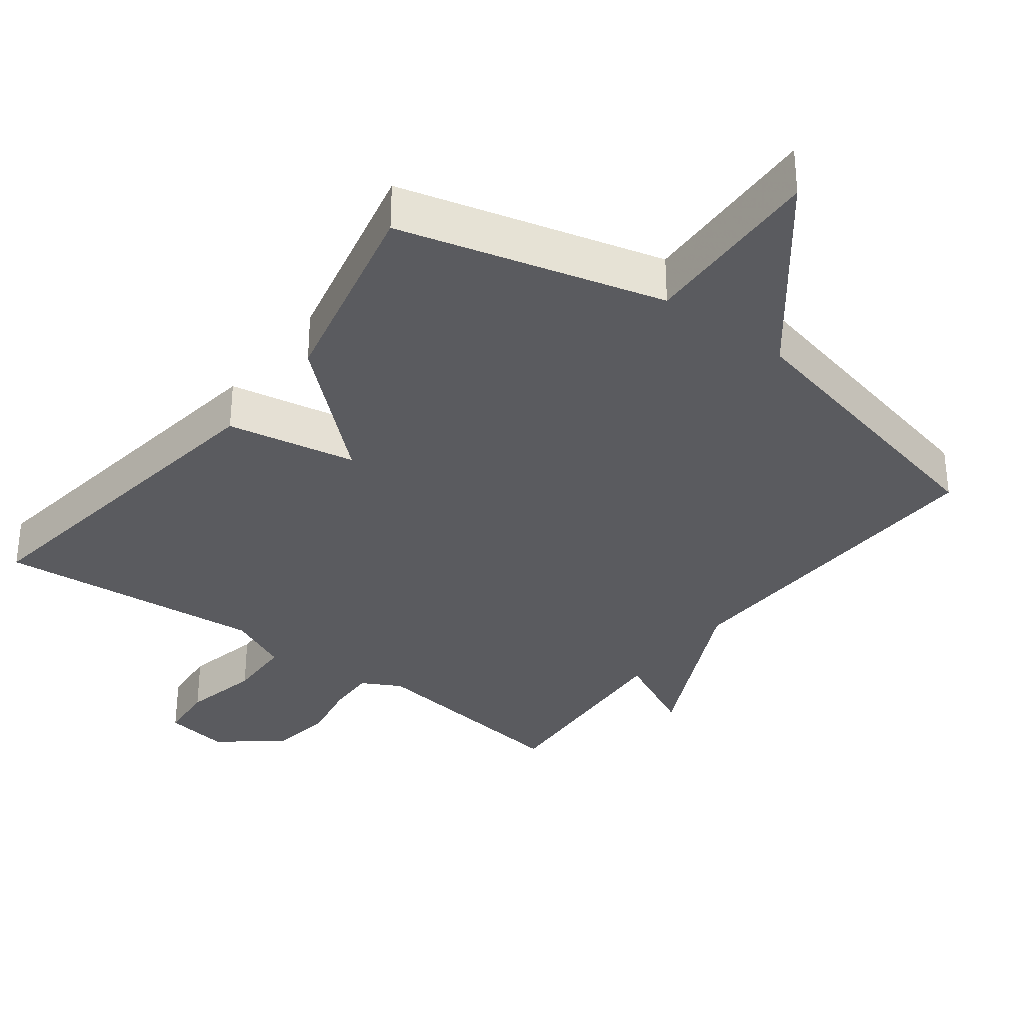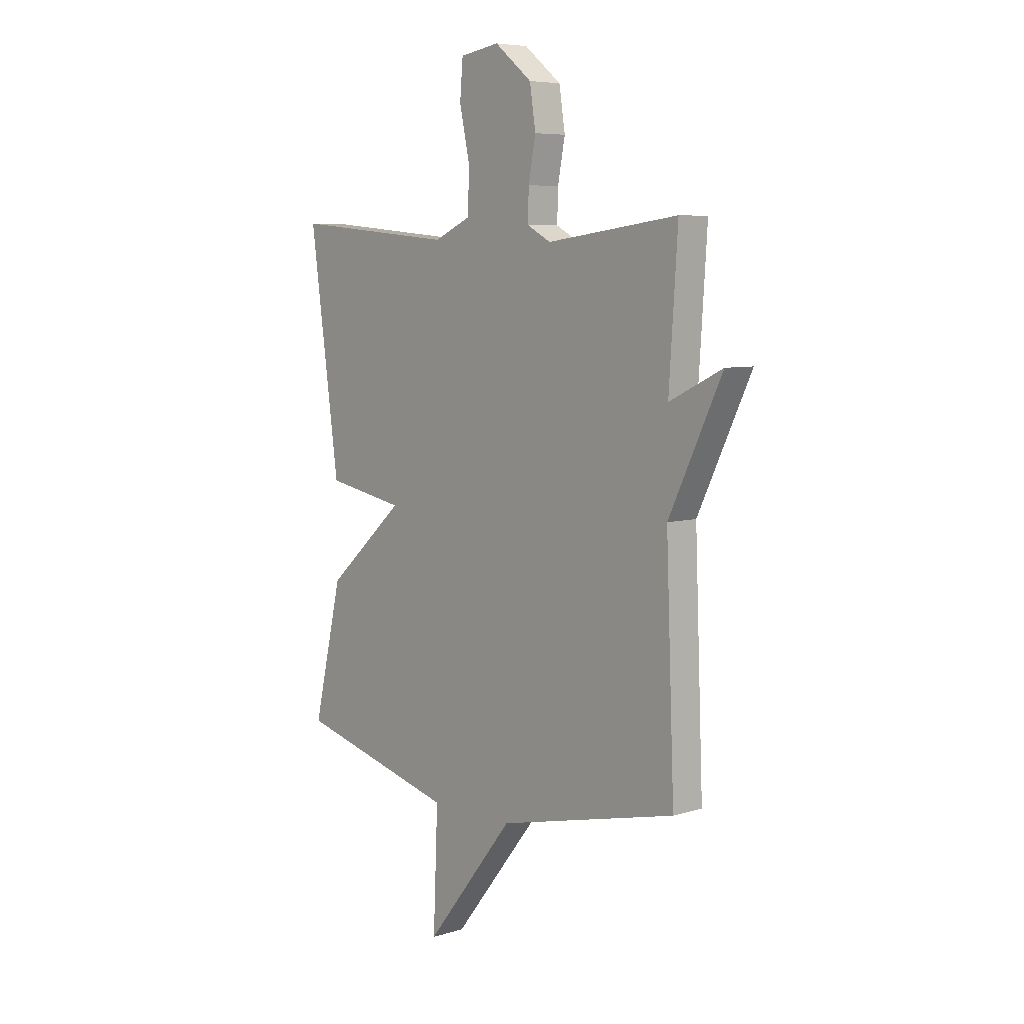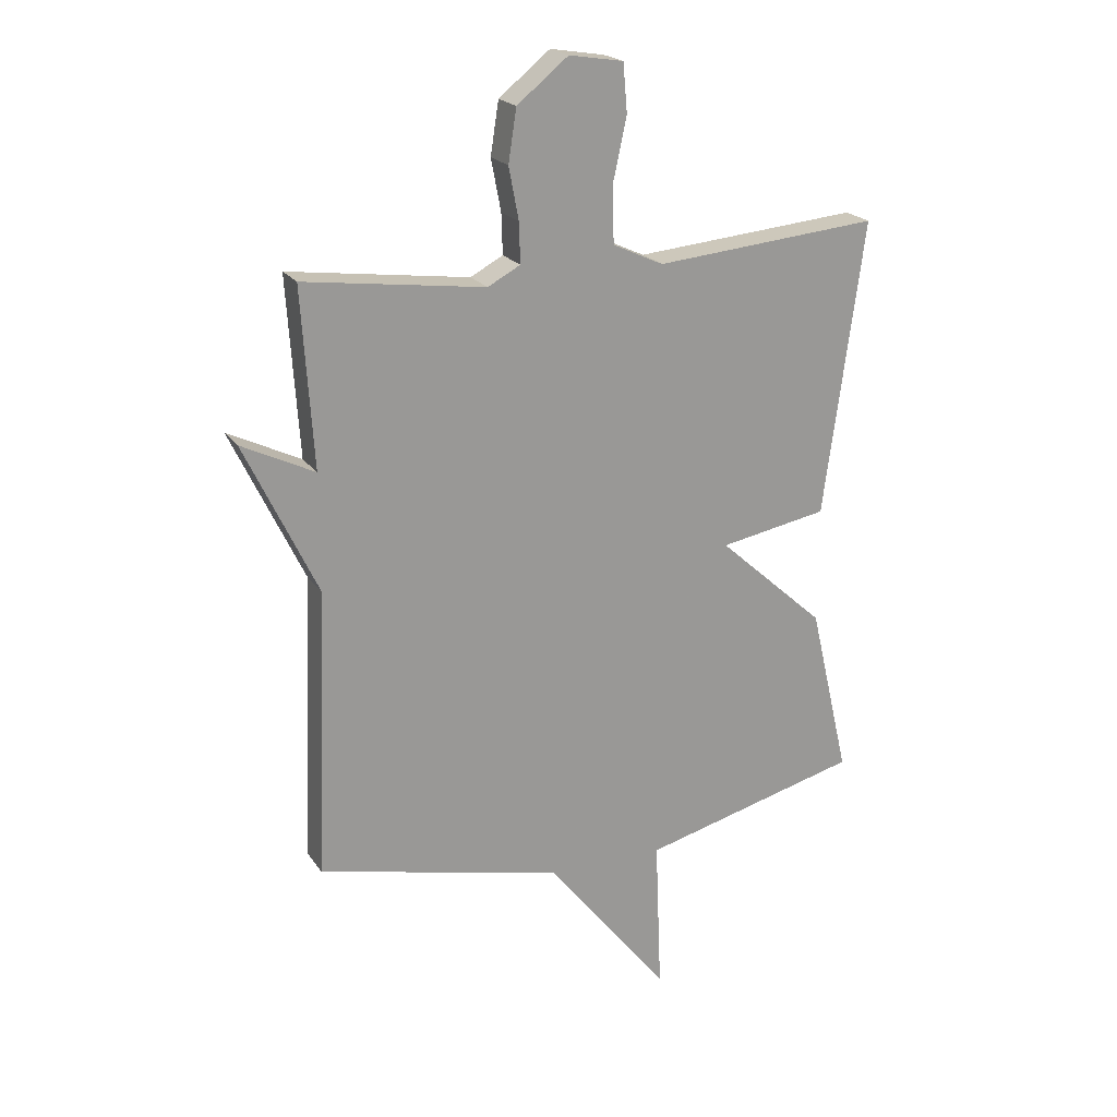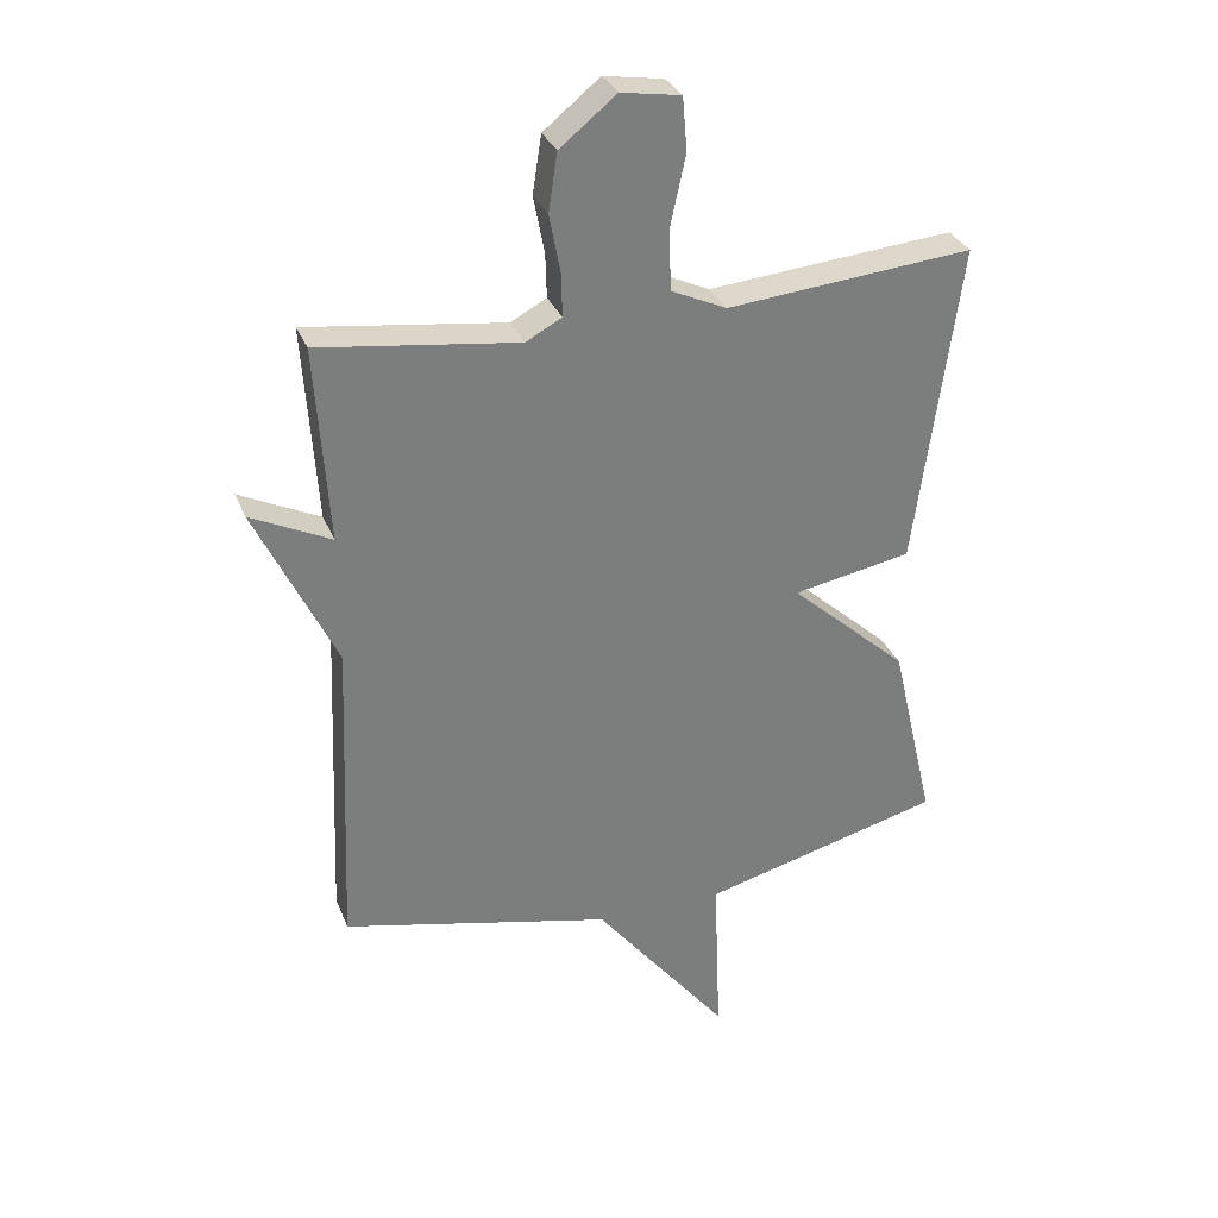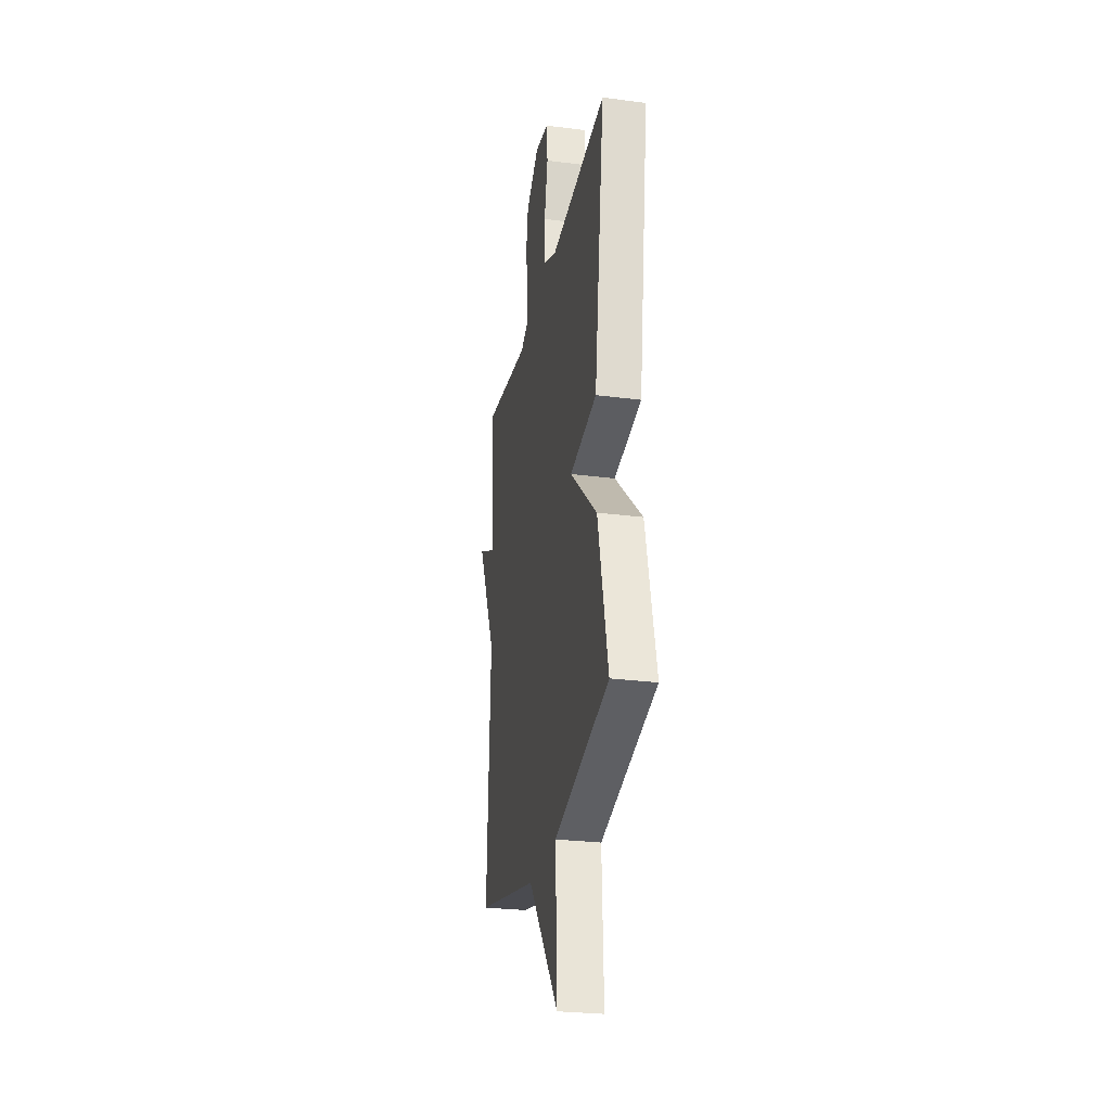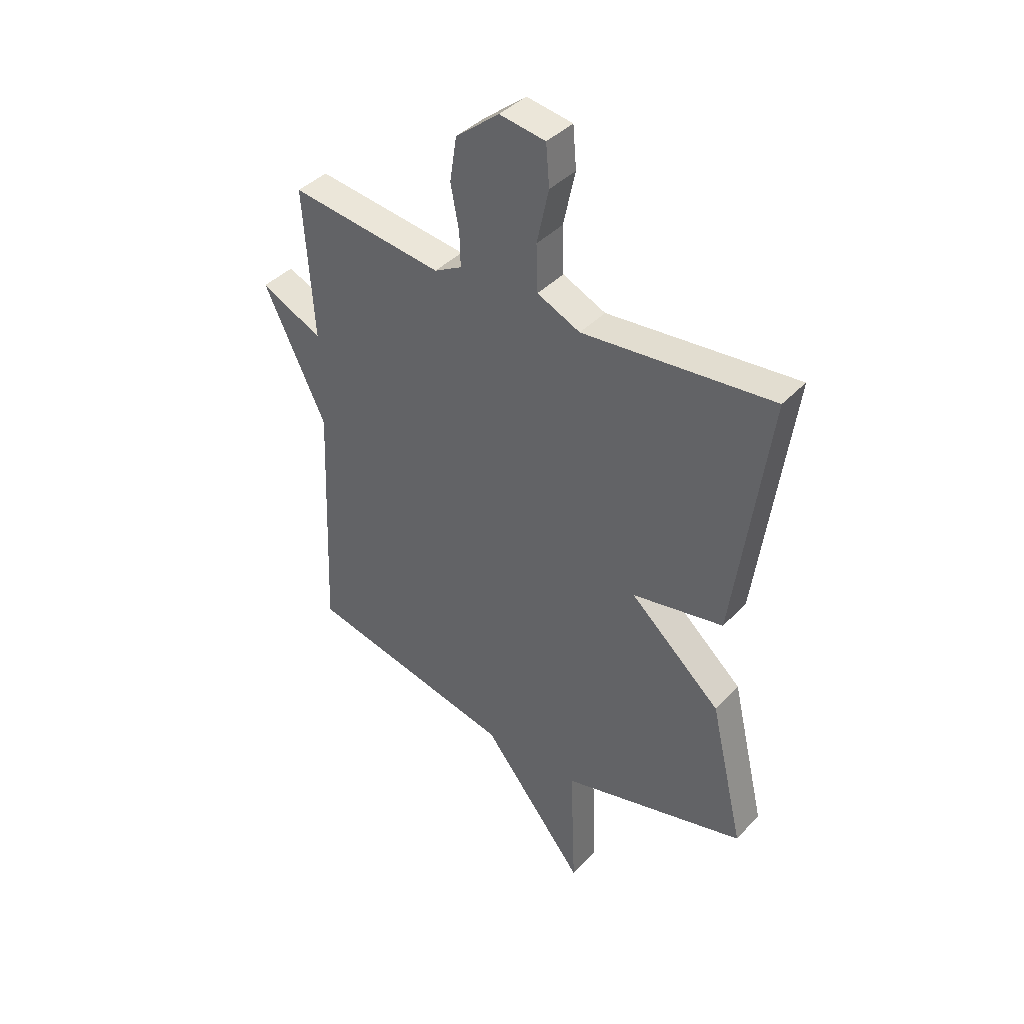
<metadata>
{"format":"obj","ext":"obj","renderer":"f3d","projection":"perspective","resolution":1024,"background":"white","views":[{"elev":-33.4,"azim":142.8,"up":"+Y"},{"elev":6.7,"azim":-131.6,"up":"+Z"},{"elev":20.9,"azim":-24.5,"up":"+Z"},{"elev":31.4,"azim":-19.5,"up":"+Z"},{"elev":-27.2,"azim":78.7,"up":"+Z"},{"elev":40.2,"azim":38.2,"up":"+Z"}]}
</metadata>
<code>
v 0.5 0.07 0.5
v 0.431 0.07 -0.005
v 0.246 0.07 -0.039
v 0.431 0.07 -0.205
v 0.5 0.07 -0.5
v 0.123 0.07 -0.598
v 0.134 0.07 -0.864
v -0.077 0.07 -0.598
v -0.5 0.07 -0.5
v -0.48 0.07 -0.005
v -0.605 0.07 0.256
v -0.48 0.07 0.195
v -0.5 0.07 0.5
v -0.19 0.07 0.459
v -0.134 0.07 0.489
v -0.136 0.07 0.558
v -0.153 0.07 0.647
v -0.139 0.07 0.737
v -0.051 0.07 0.808
v 0.042 0.07 0.793
v 0.049 0.07 0.71
v 0.025 0.07 0.6
v 0.028 0.07 0.505
v 0.115 0.07 0.465
v 0.5 0 0.5
v 0.431 0 -0.005
v 0.246 0 -0.039
v 0.431 0 -0.205
v 0.5 0 -0.5
v 0.123 0 -0.598
v 0.134 0 -0.864
v -0.077 0 -0.598
v -0.5 0 -0.5
v -0.48 0 -0.005
v -0.605 0 0.256
v -0.48 0 0.195
v -0.5 0 0.5
v -0.19 0 0.459
v -0.134 0 0.489
v -0.136 0 0.558
v -0.153 0 0.647
v -0.139 0 0.737
v -0.051 0 0.808
v 0.042 0 0.793
v 0.049 0 0.71
v 0.025 0 0.6
v 0.028 0 0.505
v 0.115 0 0.465
f 20 21 22
f 19 20 22
f 18 19 22
f 17 18 22
f 16 17 22
f 15 16 22 23
f 14 15 23 24
f 12 13 14
f 10 11 12
f 10 12 14 24
f 10 24 1
f 9 10 1
f 8 9 1
f 3 4 5 6
f 1 2 3
f 8 1 3
f 8 3 6
f 6 7 8
f 46 45 44
f 46 44 43
f 46 43 42
f 46 42 41
f 46 41 40
f 47 46 40 39
f 48 47 39 38
f 38 37 36
f 36 35 34
f 48 38 36 34
f 25 48 34
f 25 34 33
f 25 33 32
f 30 29 28 27
f 27 26 25
f 27 25 32
f 30 27 32
f 32 31 30
f 1 25 26 2
f 2 26 27 3
f 3 27 28 4
f 4 28 29 5
f 5 29 30 6
f 6 30 31 7
f 7 31 32 8
f 8 32 33 9
f 9 33 34 10
f 10 34 35 11
f 11 35 36 12
f 12 36 37 13
f 13 37 38 14
f 14 38 39 15
f 15 39 40 16
f 16 40 41 17
f 17 41 42 18
f 18 42 43 19
f 19 43 44 20
f 20 44 45 21
f 21 45 46 22
f 22 46 47 23
f 23 47 48 24
f 24 48 25 1

</code>
